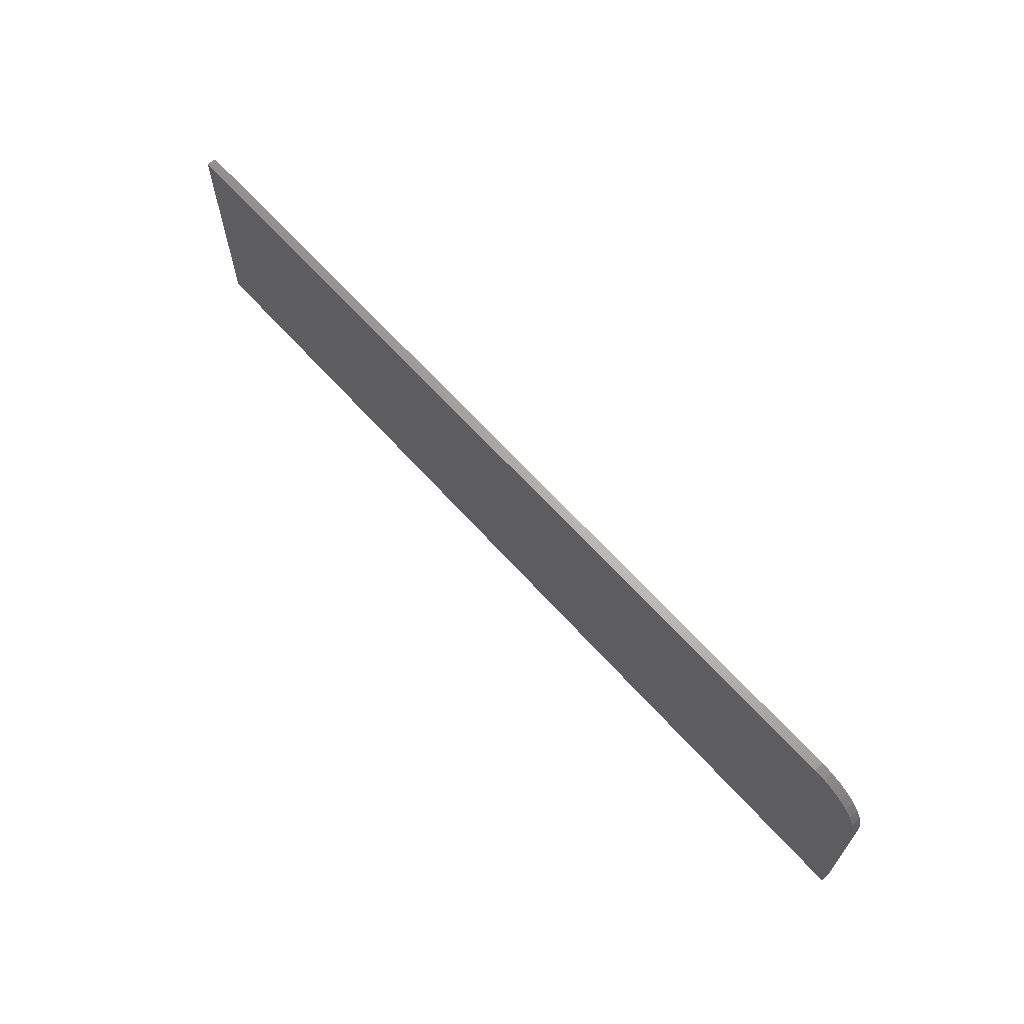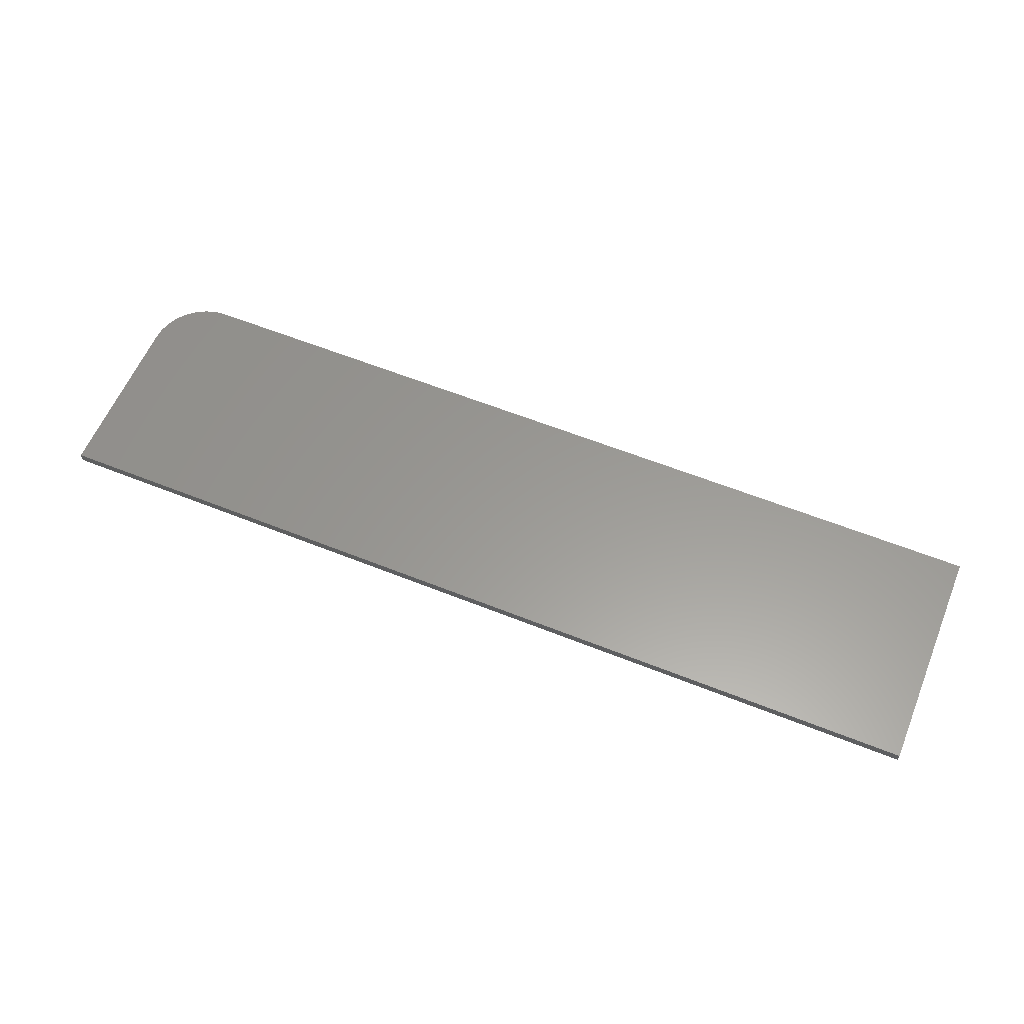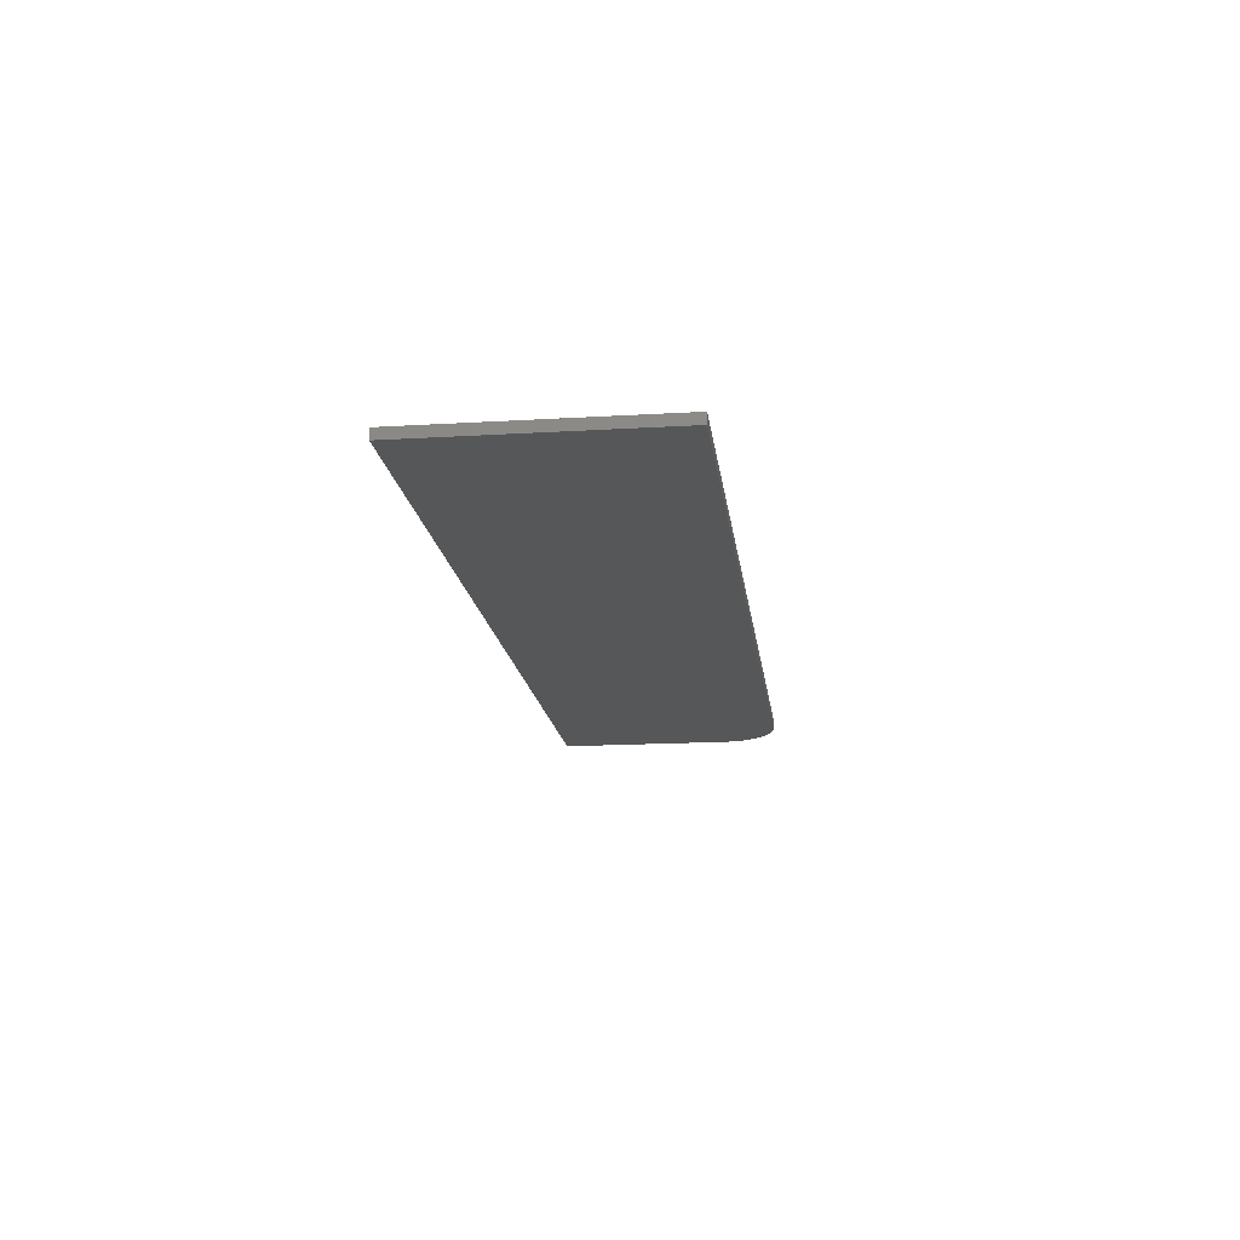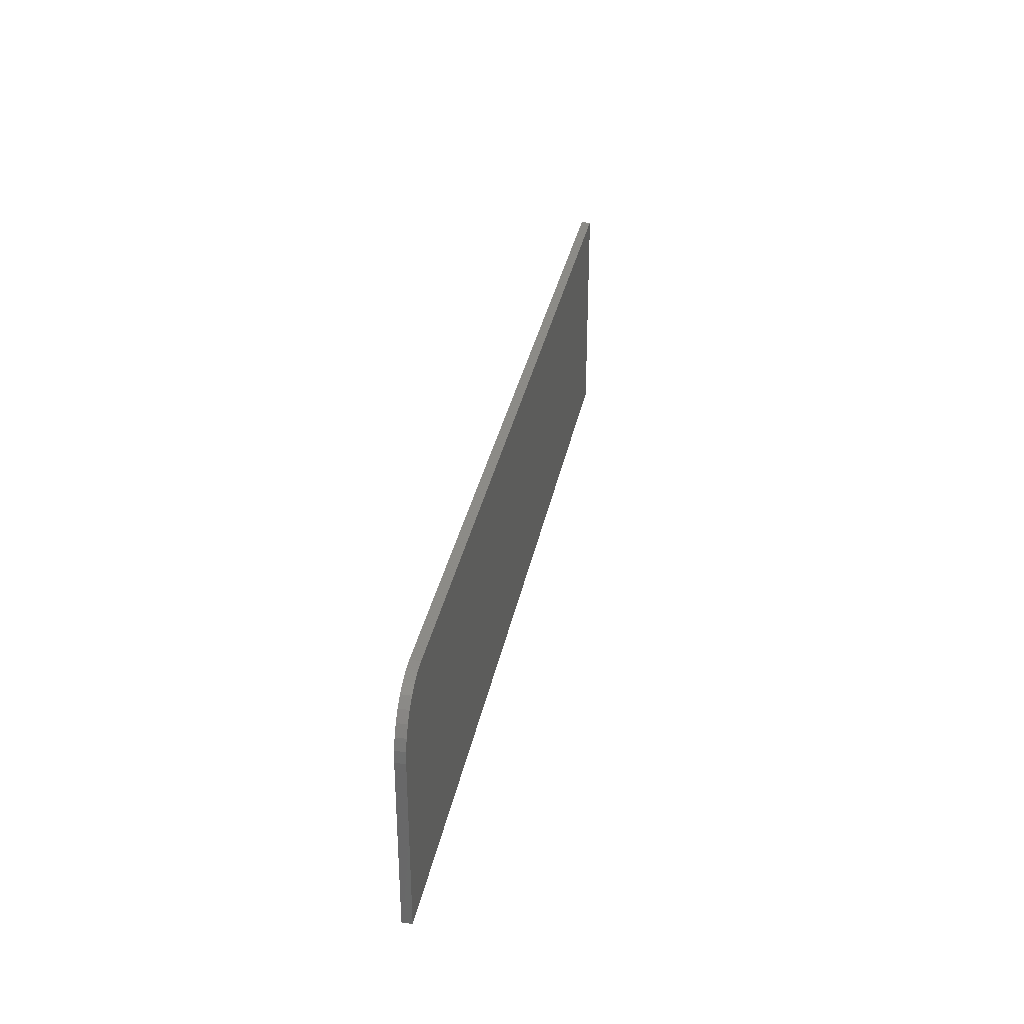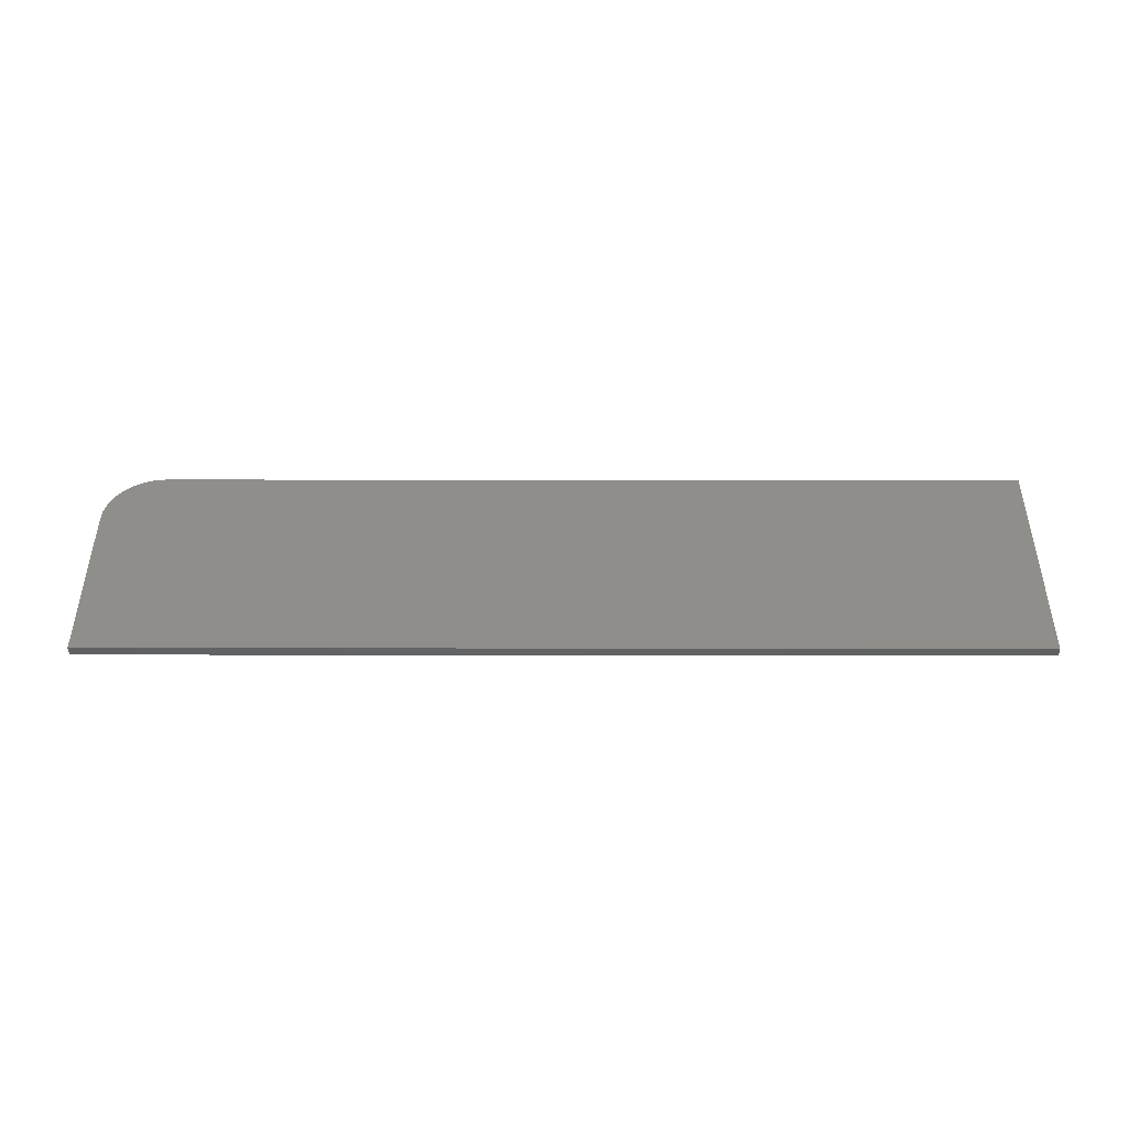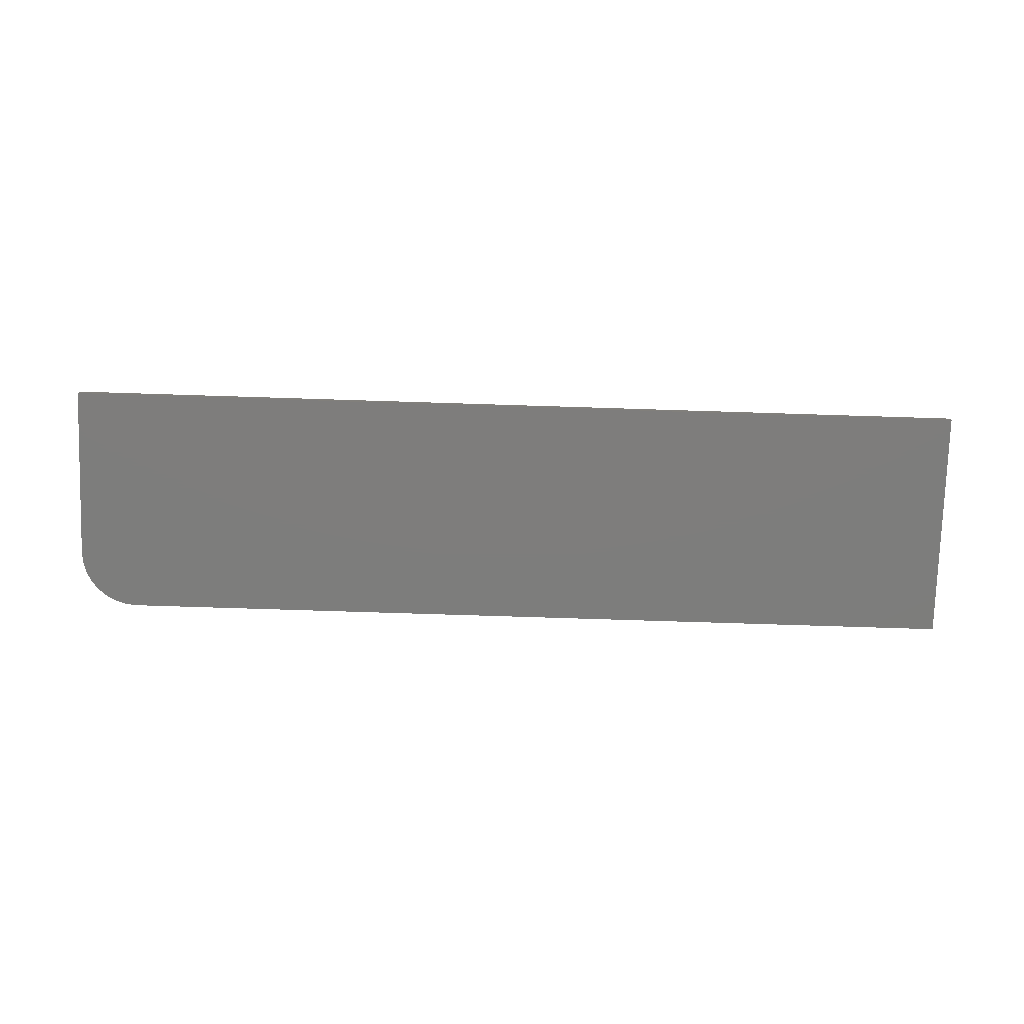
<metadata>
{"format":"stl","ext":"stl","renderer":"f3d","projection":"perspective","resolution":1024,"background":"white","views":[{"elev":65.3,"azim":48.0,"up":"+Z"},{"elev":59.5,"azim":-157.6,"up":"+Y"},{"elev":-16.6,"azim":-83.0,"up":"+Y"},{"elev":32.7,"azim":100.9,"up":"+Z"},{"elev":45.2,"azim":-179.9,"up":"+Y"},{"elev":-76.9,"azim":178.2,"up":"+Y"}]}
</metadata>
<code>
# stl→obj: 24 verts, 44 faces
v 0.6562 0.7344 0.375
v -0.75 0.7344 0.375
v -0.75 0.7344 0
v 0.75 0.7344 0
v 0.75 0.7344 0.2812
v 0.7482 0.7344 0.2995
v 0.7429 0.7344 0.3171
v 0.7342 0.7344 0.3333
v 0.7225 0.7344 0.3475
v 0.7083 0.7344 0.3592
v 0.6921 0.7344 0.3679
v 0.6745 0.7344 0.3732
v -0.75 0.75 0.375
v 0.6562 0.75 0.375
v 0.75 0.75 0.2812
v 0.75 0.75 0
v 0.6745 0.75 0.3732
v 0.6921 0.75 0.3679
v 0.7083 0.75 0.3592
v 0.7225 0.75 0.3475
v 0.7342 0.75 0.3333
v 0.7429 0.75 0.3171
v 0.7482 0.75 0.2995
v -0.75 0.75 0
f 1 2 3
f 1 3 4
f 1 4 5
f 1 5 6
f 1 6 7
f 1 7 8
f 1 8 9
f 1 9 10
f 1 10 11
f 1 11 12
f 2 1 13
f 13 1 14
f 5 4 15
f 15 4 16
f 14 17 18
f 14 18 19
f 14 19 20
f 14 20 21
f 14 21 22
f 14 22 23
f 14 23 15
f 14 15 16
f 14 16 24
f 14 24 13
f 5 15 6
f 6 15 23
f 6 23 7
f 7 23 22
f 7 22 8
f 8 22 21
f 8 21 9
f 9 21 20
f 9 20 10
f 10 20 19
f 10 19 11
f 11 19 18
f 11 18 12
f 12 18 17
f 12 17 1
f 1 17 14
f 13 24 2
f 2 24 3
f 3 24 4
f 4 24 16

</code>
